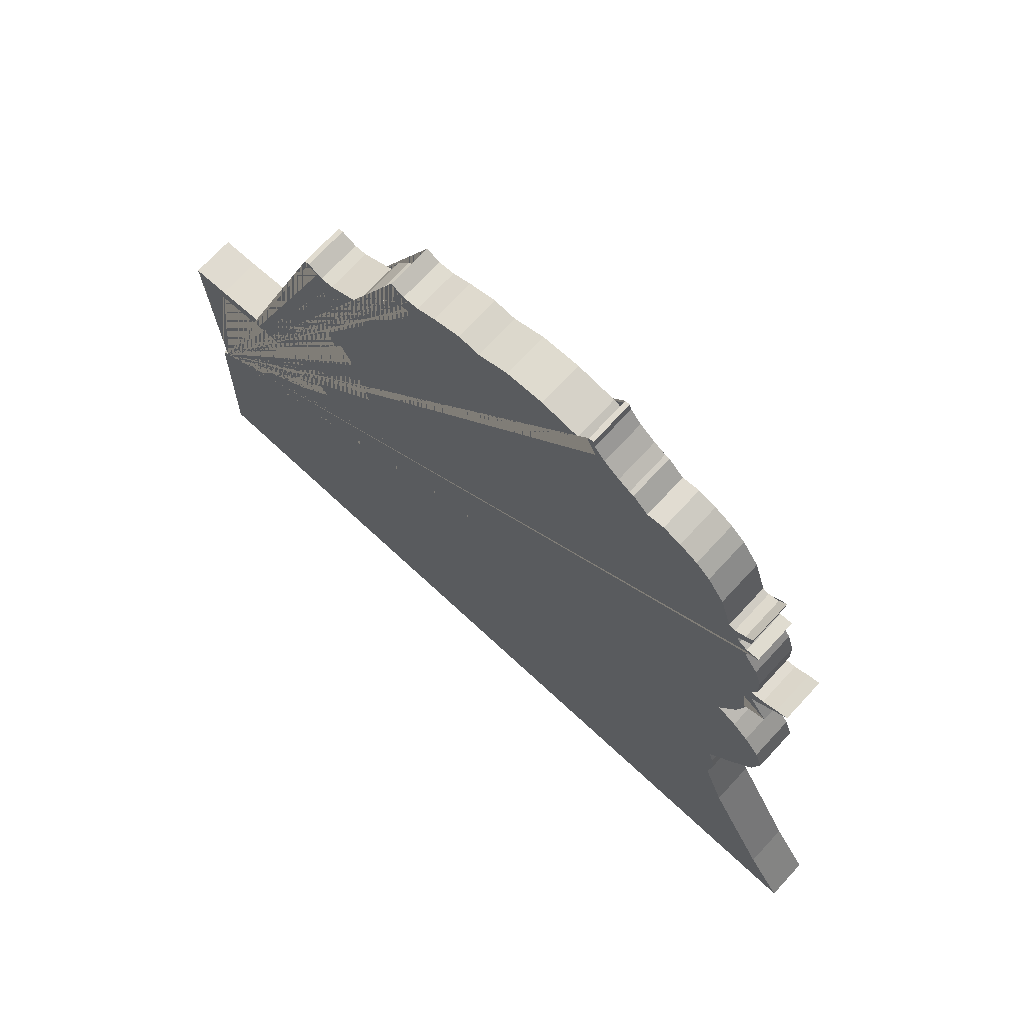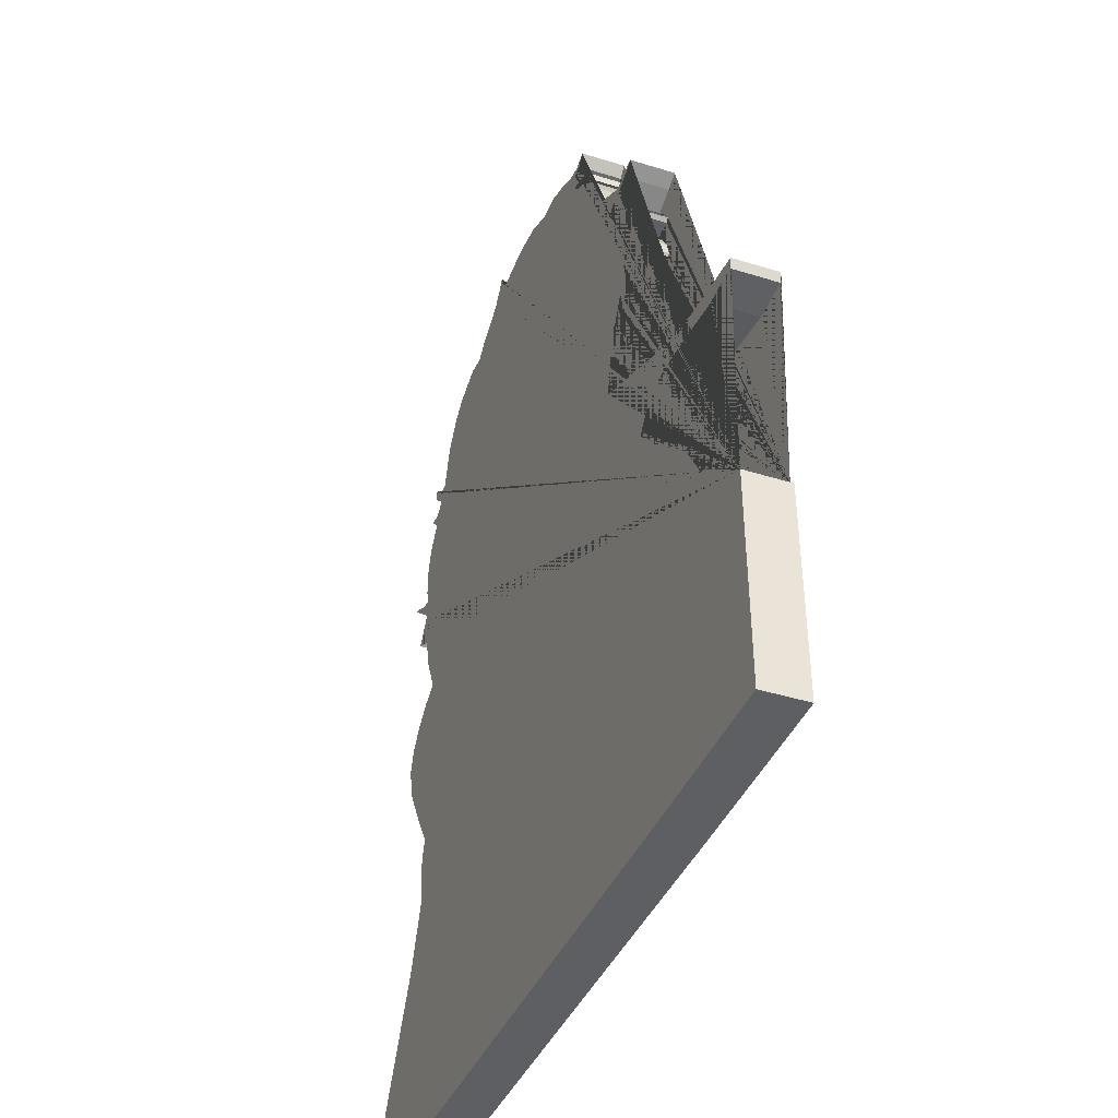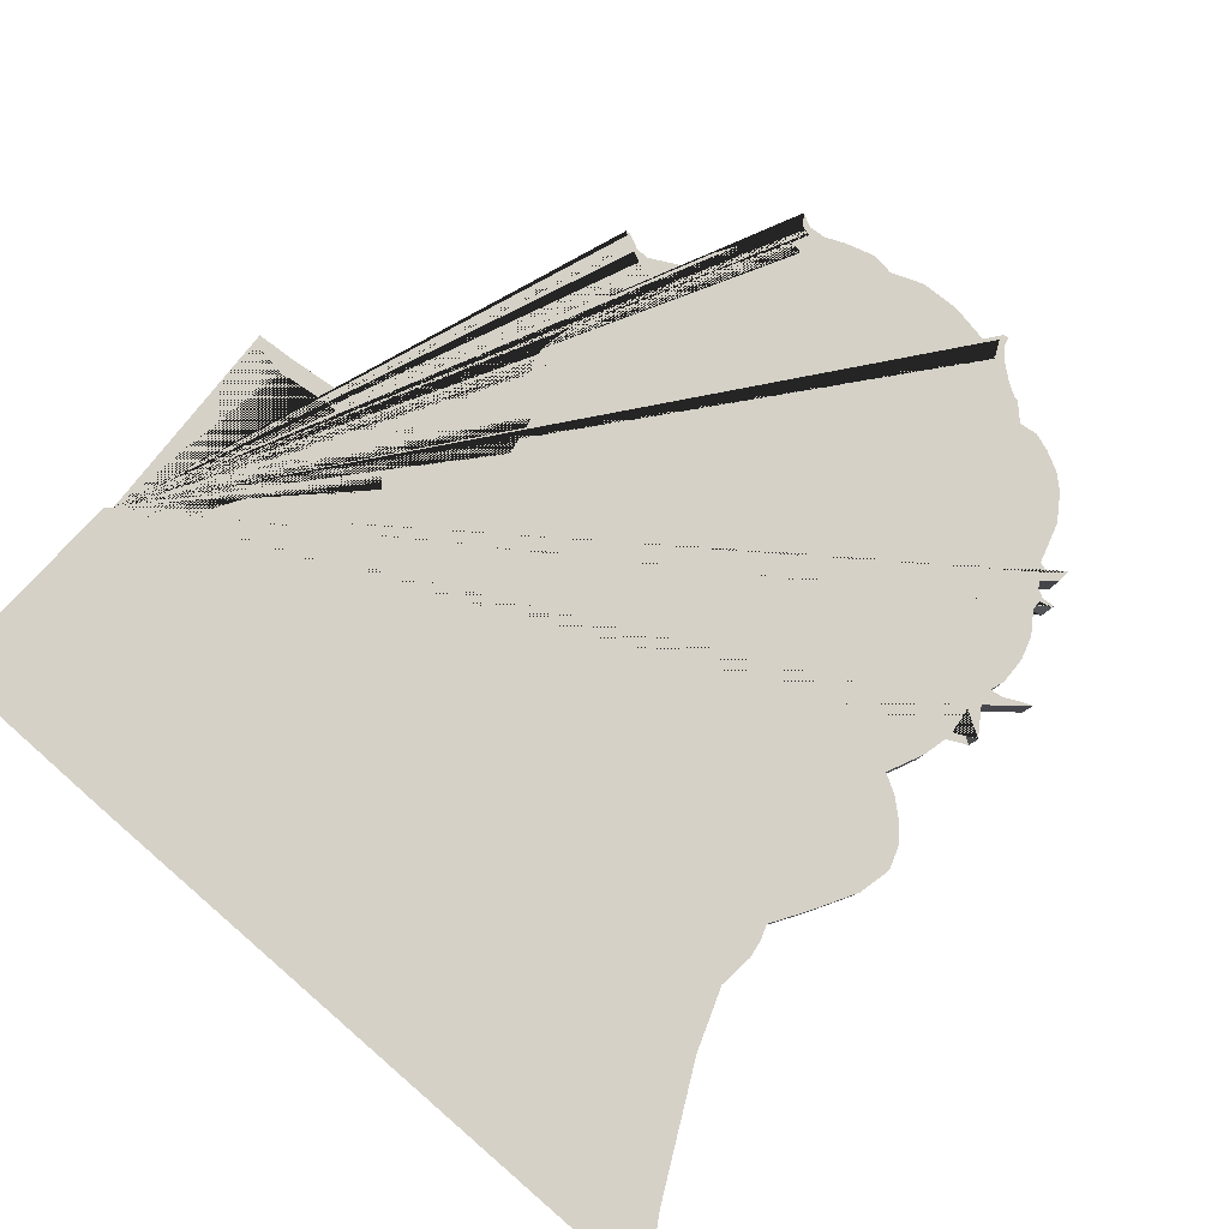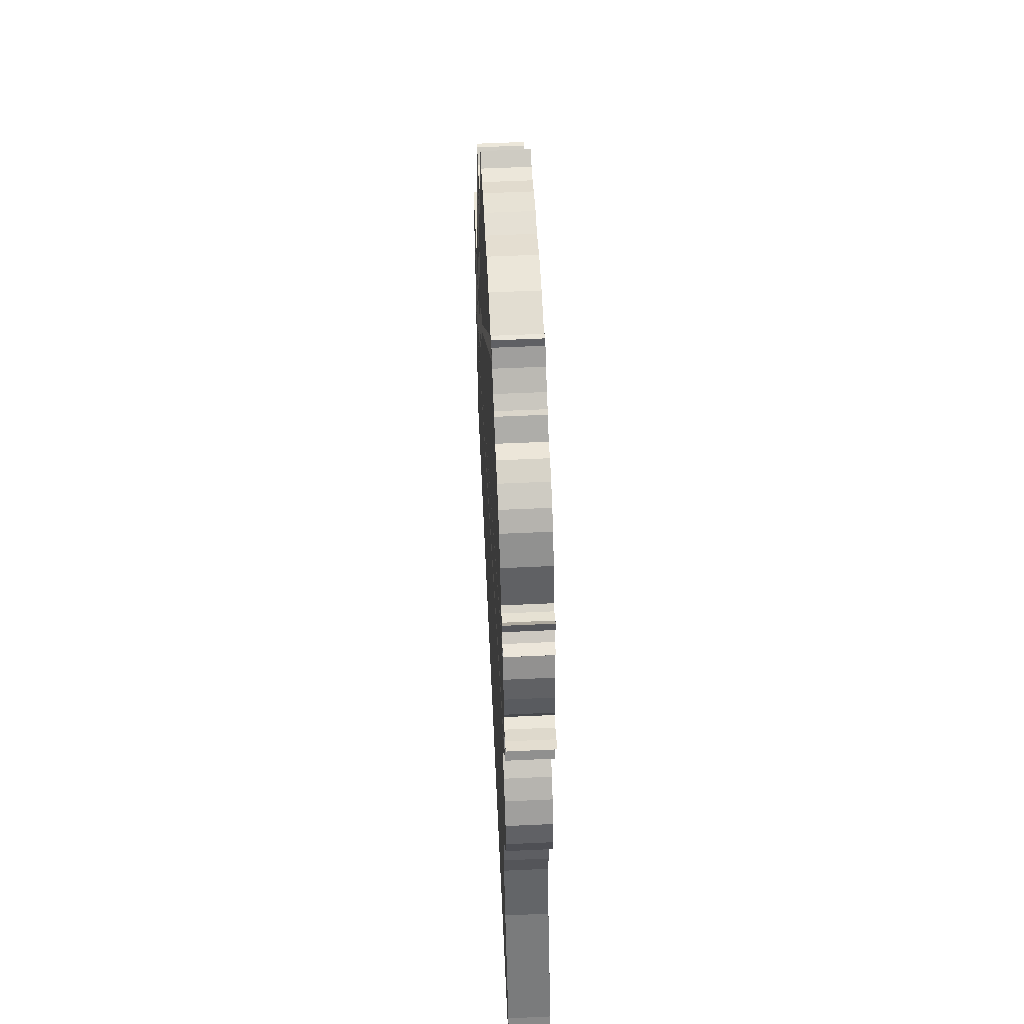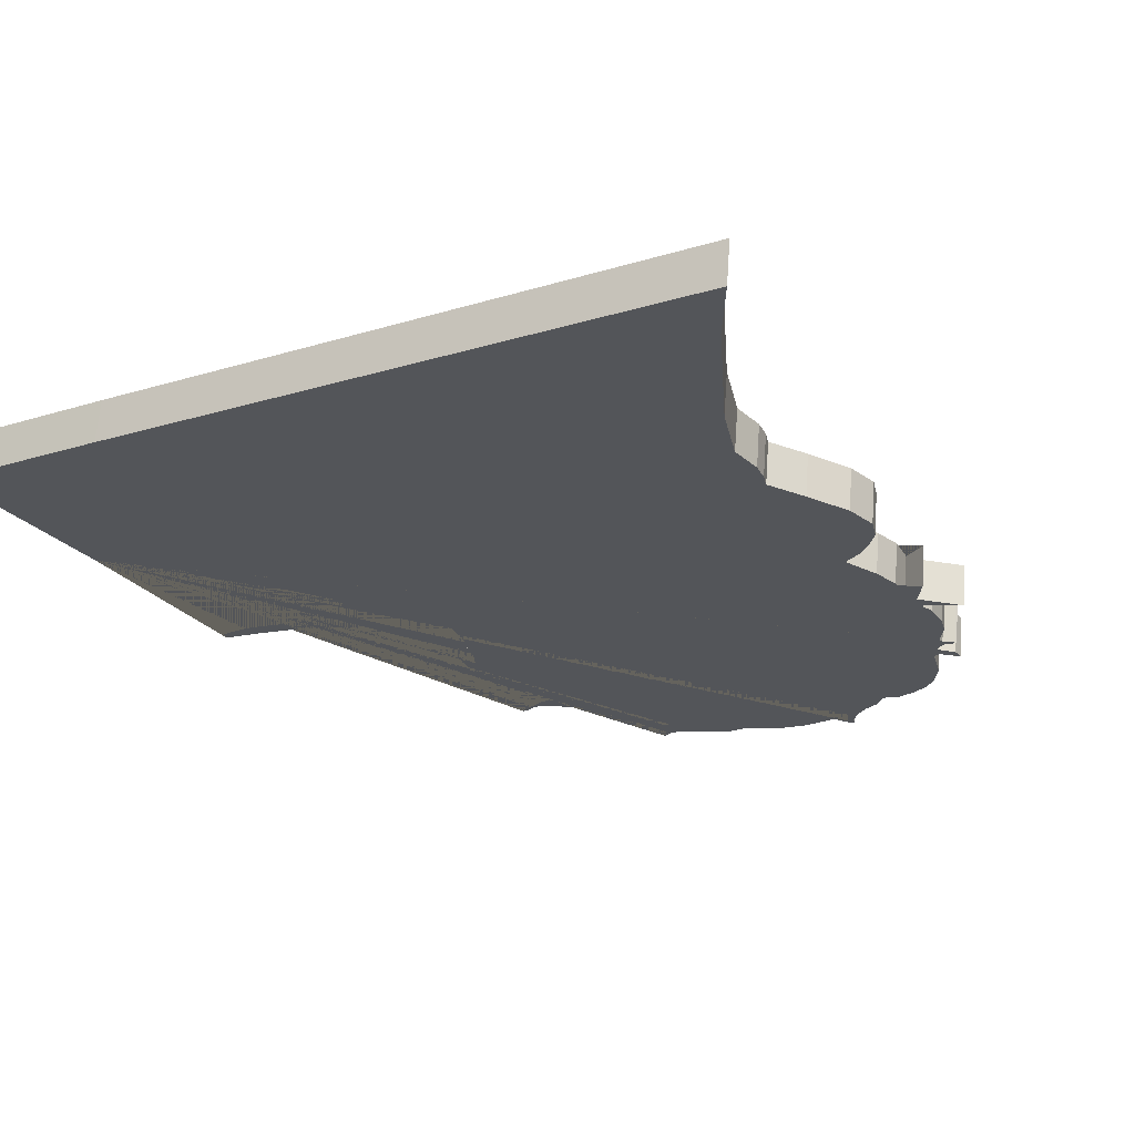
<metadata>
{"format":"obj","ext":"obj","renderer":"f3d","projection":"perspective","resolution":1024,"background":"white","views":[{"elev":71.6,"azim":47.8,"up":"+Y"},{"elev":-39.3,"azim":-106.5,"up":"+Y"},{"elev":76.5,"azim":40.6,"up":"+Z"},{"elev":58.8,"azim":92.3,"up":"+Y"},{"elev":-26.7,"azim":31.4,"up":"+Z"}]}
</metadata>
<code>
o Plane
v -2.394 -1.479 -2.228
v -2.36 -1.45 -2.231
v -2.374 -1.479 -2
v -2.34 -1.45 -2.003
v -2.308 -1.412 -2.236
v -2.288 -1.412 -2.008
v -2.244 -1.375 -2.241
v -2.224 -1.375 -2.013
v -2.154 -1.273 -2.249
v -2.134 -1.273 -2.021
v -2.087 -1.218 -2.255
v -2.067 -1.218 -2.027
v -2.043 -1.209 -2.259
v -2.023 -1.209 -2.031
v -1.951 -1.05 -2.267
v -1.931 -1.05 -2.039
v -1.852 -0.8953 -2.276
v -1.832 -0.8953 -2.048
v -1.67 -0.7796 -2.292
v -1.65 -0.7796 -2.064
v -1.473 -0.541 -2.309
v -1.453 -0.541 -2.081
v -1.46 -0.5305 -2.31
v -1.44 -0.5305 -2.082
v -1.539 -0.4305 -2.303
v -1.519 -0.4305 -2.075
v -1.568 -0.3974 -2.3
v -1.548 -0.3974 -2.073
v -1.626 -0.377 -2.295
v -1.606 -0.377 -2.067
v -1.738 -0.3722 -2.286
v -1.718 -0.3722 -2.058
v -1.936 -0.3829 -2.268
v -1.916 -0.3829 -2.04
v -2.213 -0.4165 -2.244
v -2.193 -0.4165 -2.016
v -2.401 -0.3933 -2.228
v -2.382 -0.3933 -2
v -2.415 -0.3444 -2.226
v -2.395 -0.3444 -1.998
v -2.215 -0.3306 -2.244
v -2.195 -0.3306 -2.016
v -1.927 -0.2949 -2.269
v -1.907 -0.2949 -2.041
v -1.594 -0.1832 -2.298
v -1.574 -0.1832 -2.07
v -1.113 0.02001 -2.34
v -1.093 0.02001 -2.112
v -1.15 0.2195 -2.337
v -1.13 0.2195 -2.109
v -1.193 0.1911 -2.333
v -1.173 0.1911 -2.105
v -1.187 0.3691 -2.334
v -1.167 0.3691 -2.106
v -1.205 0.3745 -2.332
v -1.186 0.3745 -2.104
v -1.269 0.4946 -2.327
v -1.249 0.4946 -2.099
v -1.284 0.4904 -2.325
v -1.264 0.4904 -2.097
v -1.296 0.428 -2.324
v -1.276 0.428 -2.096
v -1.292 0.4014 -2.325
v -1.272 0.4014 -2.097
v -1.3 0.3888 -2.324
v -1.281 0.3888 -2.096
v -1.335 0.4547 -2.321
v -1.315 0.4547 -2.093
v -1.346 0.5448 -2.32
v -1.326 0.5448 -2.092
v -1.312 0.6941 -2.323
v -1.292 0.6941 -2.095
v -1.255 0.8083 -2.328
v -1.235 0.8083 -2.1
v -1.247 0.8793 -2.329
v -1.227 0.8793 -2.101
v -1.294 0.87 -2.325
v -1.274 0.87 -2.097
v -1.321 0.7991 -2.322
v -1.301 0.7991 -2.094
v -1.331 0.8118 -2.321
v -1.311 0.8118 -2.093
v -1.313 0.8859 -2.323
v -1.293 0.8859 -2.095
v -1.273 0.9515 -2.326
v -1.253 0.9515 -2.098
v -1.218 1.016 -2.331
v -1.198 1.016 -2.103
v -1.218 1.024 -2.331
v -1.198 1.024 -2.103
v -1.316 1.032 -2.323
v -1.296 1.032 -2.095
v -1.334 1.05 -2.321
v -1.314 1.05 -2.093
v -1.2 1.079 -2.333
v -1.18 1.079 -2.105
v -1.154 1.155 -2.337
v -1.134 1.155 -2.109
v -1.244 1.171 -2.329
v -1.224 1.171 -2.101
v -1.355 1.221 -2.319
v -1.335 1.221 -2.091
v -1.43 1.263 -2.313
v -1.41 1.263 -2.085
v -1.405 1.266 -2.315
v -1.385 1.266 -2.087
v -1.324 1.227 -2.322
v -1.304 1.227 -2.094
v -1.258 1.23 -2.328
v -1.238 1.23 -2.1
v -1.087 1.325 -2.343
v -1.067 1.325 -2.115
v -1.031 1.47 -2.348
v -1.011 1.47 -2.12
v -0.9587 1.588 -2.354
v -0.9387 1.588 -2.126
v -0.8378 1.695 -2.364
v -0.8178 1.695 -2.136
v -0.7139 1.752 -2.375
v -0.694 1.752 -2.147
v -0.7139 1.767 -2.375
v -0.6939 1.767 -2.147
v -0.755 1.774 -2.372
v -0.7351 1.774 -2.144
v -0.7973 1.764 -2.368
v -0.7773 1.764 -2.14
v -0.8439 1.74 -2.364
v -0.8239 1.74 -2.136
v -0.8662 1.716 -2.362
v -0.8462 1.716 -2.134
v -0.8607 1.761 -2.362
v -0.8407 1.761 -2.134
v -0.7599 1.851 -2.371
v -0.74 1.851 -2.143
v -0.7367 1.851 -2.373
v -0.7167 1.851 -2.145
v -0.7408 1.866 -2.373
v -0.7209 1.866 -2.145
v -0.7472 1.866 -2.372
v -0.7272 1.866 -2.144
v -0.7872 1.876 -2.369
v -0.7673 1.876 -2.141
v -0.8292 1.933 -2.365
v -0.8092 1.933 -2.137
v -0.7576 1.896 -2.371
v -0.7376 1.896 -2.143
v -0.672 1.906 -2.379
v -0.652 1.906 -2.151
v -0.5714 1.952 -2.388
v -0.5515 1.952 -2.16
v -0.4234 2 -2.401
v -0.4034 2 -2.173
v -0.3073 1.986 -2.411
v -0.2873 1.986 -2.183
v -0.1412 2.053 -2.425
v -0.1212 2.053 -2.197
v 0.05952 2.065 -2.443
v 0.07947 2.065 -2.215
v 0.2663 2.029 -2.461
v 0.2863 2.029 -2.233
v 0.3622 1.984 -2.469
v 0.3821 1.984 -2.241
v 0.3664 1.994 -2.47
v 0.3864 1.994 -2.242
v 0.3205 2.089 -2.466
v 0.3404 2.089 -2.238
v 0.3248 2.119 -2.466
v 0.3448 2.119 -2.238
v 0.3502 2.121 -2.468
v 0.3701 2.121 -2.24
v 0.3595 2.081 -2.469
v 0.3794 2.081 -2.241
v 0.4183 2.01 -2.474
v 0.4382 2.01 -2.246
v 0.5024 1.943 -2.482
v 0.5224 1.943 -2.254
v 0.5656 1.907 -2.487
v 0.5855 1.907 -2.259
v 0.5896 1.9 -2.489
v 0.6096 1.9 -2.261
v 0.6728 1.818 -2.497
v 0.6928 1.818 -2.269
v 0.7654 1.833 -2.505
v 0.7854 1.833 -2.277
v 0.8616 1.801 -2.513
v 0.8815 1.801 -2.285
v 0.9601 1.751 -2.522
v 0.9801 1.751 -2.294
v 1.037 1.683 -2.528
v 1.057 1.683 -2.301
v 1.128 1.55 -2.536
v 1.148 1.55 -2.308
v 1.191 1.339 -2.542
v 1.211 1.339 -2.314
v 1.225 1.329 -2.545
v 1.245 1.329 -2.317
v 1.281 1.349 -2.55
v 1.301 1.349 -2.322
v 1.323 1.398 -2.554
v 1.343 1.398 -2.326
v 1.319 1.333 -2.553
v 1.339 1.333 -2.325
v 1.245 1.262 -2.547
v 1.265 1.262 -2.319
v 1.264 1.232 -2.548
v 1.284 1.232 -2.32
v 1.31 1.207 -2.552
v 1.33 1.207 -2.324
v 1.377 1.213 -2.558
v 1.397 1.213 -2.33
v 1.372 1.203 -2.558
v 1.392 1.203 -2.33
v 1.307 1.183 -2.552
v 1.327 1.183 -2.324
v 1.312 1.131 -2.553
v 1.332 1.131 -2.325
v 1.387 1.021 -2.559
v 1.407 1.021 -2.331
v 1.423 0.9001 -2.562
v 1.443 0.9001 -2.334
v 1.428 0.7602 -2.563
v 1.448 0.7602 -2.335
v 1.402 0.684 -2.56
v 1.422 0.684 -2.332
v 1.471 0.6964 -2.566
v 1.491 0.6964 -2.338
v 1.547 0.7342 -2.573
v 1.567 0.7342 -2.345
v 1.609 0.7606 -2.579
v 1.629 0.7606 -2.351
v 1.416 0.5962 -2.562
v 1.436 0.5962 -2.334
v 1.51 0.4558 -2.57
v 1.53 0.4558 -2.342
v 1.376 0.5392 -2.558
v 1.396 0.5392 -2.33
v 1.395 0.3762 -2.56
v 1.415 0.3762 -2.332
v 1.359 0.2263 -2.557
v 1.379 0.2263 -2.329
v 1.273 0.03597 -2.549
v 1.293 0.03597 -2.321
v 1.377 -0.02434 -2.558
v 1.397 -0.02434 -2.33
v 1.462 -0.09726 -2.566
v 1.482 -0.09726 -2.338
v 1.545 -0.1969 -2.573
v 1.565 -0.1969 -2.345
v 1.586 -0.3179 -2.577
v 1.606 -0.3179 -2.349
v 1.547 -0.492 -2.573
v 1.567 -0.492 -2.345
v 1.423 -0.7127 -2.562
v 1.443 -0.7127 -2.334
v 1.305 -0.9016 -2.552
v 1.325 -0.9016 -2.324
v 1.333 -0.9794 -2.554
v 1.353 -0.9794 -2.326
v 1.348 -1.077 -2.556
v 1.368 -1.077 -2.328
v 1.328 -1.26 -2.554
v 1.348 -1.26 -2.326
v 1.445 -1.585 -2.564
v 1.465 -1.585 -2.336
v 1.778 -2.243 -2.593
v 1.798 -2.243 -2.365
v 1.981 -2.574 -2.611
v 2.001 -2.574 -2.383
v -1.438 -2.557 -2.312
v -1.418 -2.557 -2.084
v -2.419 -2.542 -2.226
v -2.399 -2.542 -1.998
v -2.394 -1.479 -2.228
v -2.375 -1.479 -2
f 1 2 4 3
f 4 2 5 6
f 6 5 7 8
f 8 7 9 10
f 10 9 11 12
f 12 11 13 14
f 14 13 15 16
f 16 15 17 18
f 18 17 19 20
f 20 19 21 22
f 22 21 23 24
f 24 23 25 26
f 26 25 27 28
f 28 27 29 30
f 30 29 31 32
f 32 31 33 34
f 34 33 35 36
f 36 35 37 38
f 38 37 39 40
f 40 39 41 42
f 42 41 43 44
f 44 43 45 46
f 46 45 47 48
f 48 47 49 50
f 50 49 51 52
f 52 51 53 54
f 54 53 55 56
f 56 55 57 58
f 58 57 59 60
f 60 59 61 62
f 62 61 63 64
f 64 63 65 66
f 66 65 67 68
f 68 67 69 70
f 70 69 71 72
f 72 71 73 74
f 74 73 75 76
f 76 75 77 78
f 78 77 79 80
f 80 79 81 82
f 82 81 83 84
f 84 83 85 86
f 86 85 87 88
f 88 87 89 90
f 90 89 91 92
f 92 91 93 94
f 94 93 95 96
f 96 95 97 98
f 98 97 99 100
f 100 99 101 102
f 102 101 103 104
f 104 103 105 106
f 106 105 107 108
f 108 107 109 110
f 110 109 111 112
f 112 111 113 114
f 114 113 115 116
f 116 115 117 118
f 118 117 119 120
f 120 119 121 122
f 122 121 123 124
f 124 123 125 126
f 126 125 127 128
f 128 127 129 130
f 130 129 131 132
f 132 131 133 134
f 134 133 135 136
f 136 135 137 138
f 138 137 139 140
f 140 139 141 142
f 142 141 143 144
f 144 143 145 146
f 146 145 147 148
f 148 147 149 150
f 150 149 151 152
f 152 151 153 154
f 154 153 155 156
f 156 155 157 158
f 158 157 159 160
f 160 159 161 162
f 162 161 163 164
f 164 163 165 166
f 166 165 167 168
f 168 167 169 170
f 170 169 171 172
f 172 171 173 174
f 174 173 175 176
f 176 175 177 178
f 178 177 179 180
f 180 179 181 182
f 182 181 183 184
f 184 183 185 186
f 186 185 187 188
f 188 187 189 190
f 190 189 191 192
f 192 191 193 194
f 194 193 195 196
f 196 195 197 198
f 198 197 199 200
f 200 199 201 202
f 202 201 203 204
f 204 203 205 206
f 206 205 207 208
f 208 207 209 210
f 210 209 211 212
f 212 211 213 214
f 214 213 215 216
f 216 215 217 218
f 218 217 219 220
f 220 219 221 222
f 222 221 223 224
f 224 223 225 226
f 226 225 227 228
f 228 227 229 230
f 230 229 231 232
f 232 231 233 234
f 234 233 235 236
f 236 235 237 238
f 238 237 239 240
f 240 239 241 242
f 242 241 243 244
f 244 243 245 246
f 246 245 247 248
f 248 247 249 250
f 250 249 251 252
f 252 251 253 254
f 254 253 255 256
f 256 255 257 258
f 258 257 259 260
f 260 259 261 262
f 262 261 263 264
f 264 263 265 266
f 266 265 267 268
f 268 267 269 270
f 270 269 271 272
f 272 271 273 274
f 3 274 273 1
f 1 273 271 269 267 265 263 261 259 257 255 253 251 249 247 245 243 241 239 237 235 233 231 229 227 225 223 221 219 217 215 213 211 209 207 205 203 201 199 197 195 193 191 189 187 185 183 181 179 177 175 173 171 169 167 165 163 161 159 157 155 153 151 149 147 145 143 141 139 137 135 133 131 129 127 125 123 121 119 117 115 113 111 109 107 105 103 101 99 97 95 93 91 89 87 85 83 81 79 77 75 73 71 69 67 65 63 61 59 57 55 53 51 49 47 45 43 41 39 37 35 33 31 29 27 25 23 21 19 17 15 13 11 9 7 5 2
f 4 6 8 10 12 14 16 18 20 22 24 26 28 30 32 34 36 38 40 42 44 46 48 50 52 54 56 58 60 62 64 66 68 70 72 74 76 78 80 82 84 86 88 90 92 94 96 98 100 102 104 106 108 110 112 114 116 118 120 122 124 126 128 130 132 134 136 138 140 142 144 146 148 150 152 154 156 158 160 162 164 166 168 170 172 174 176 178 180 182 184 186 188 190 192 194 196 198 200 202 204 206 208 210 212 214 216 218 220 222 224 226 228 230 232 234 236 238 240 242 244 246 248 250 252 254 256 258 260 262 264 266 268 270 272 274 3

</code>
